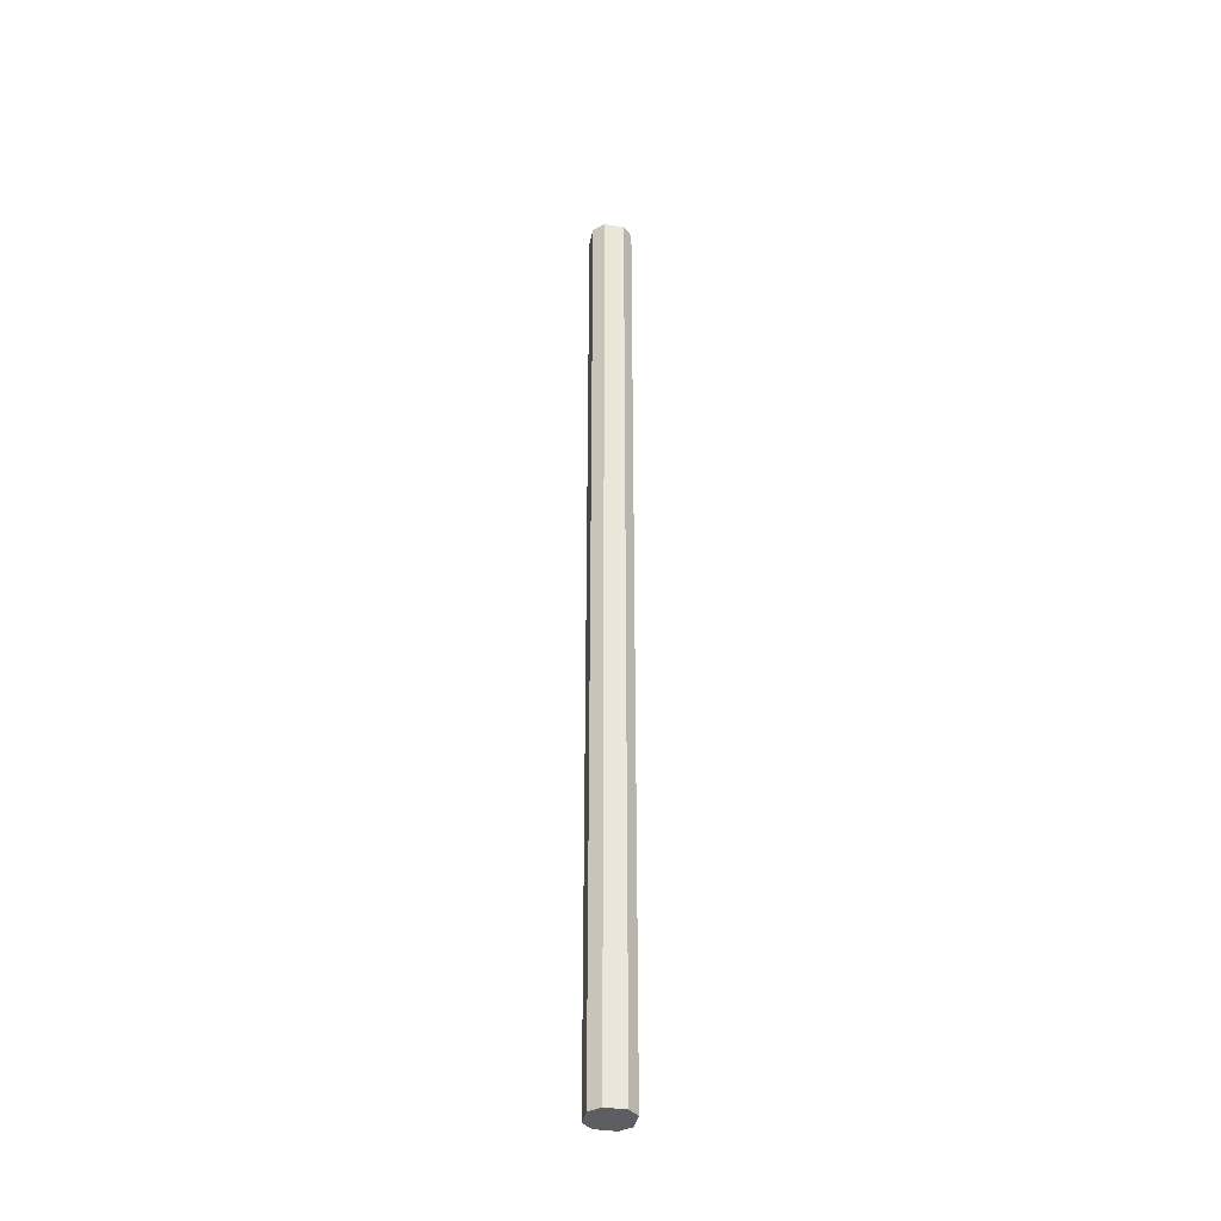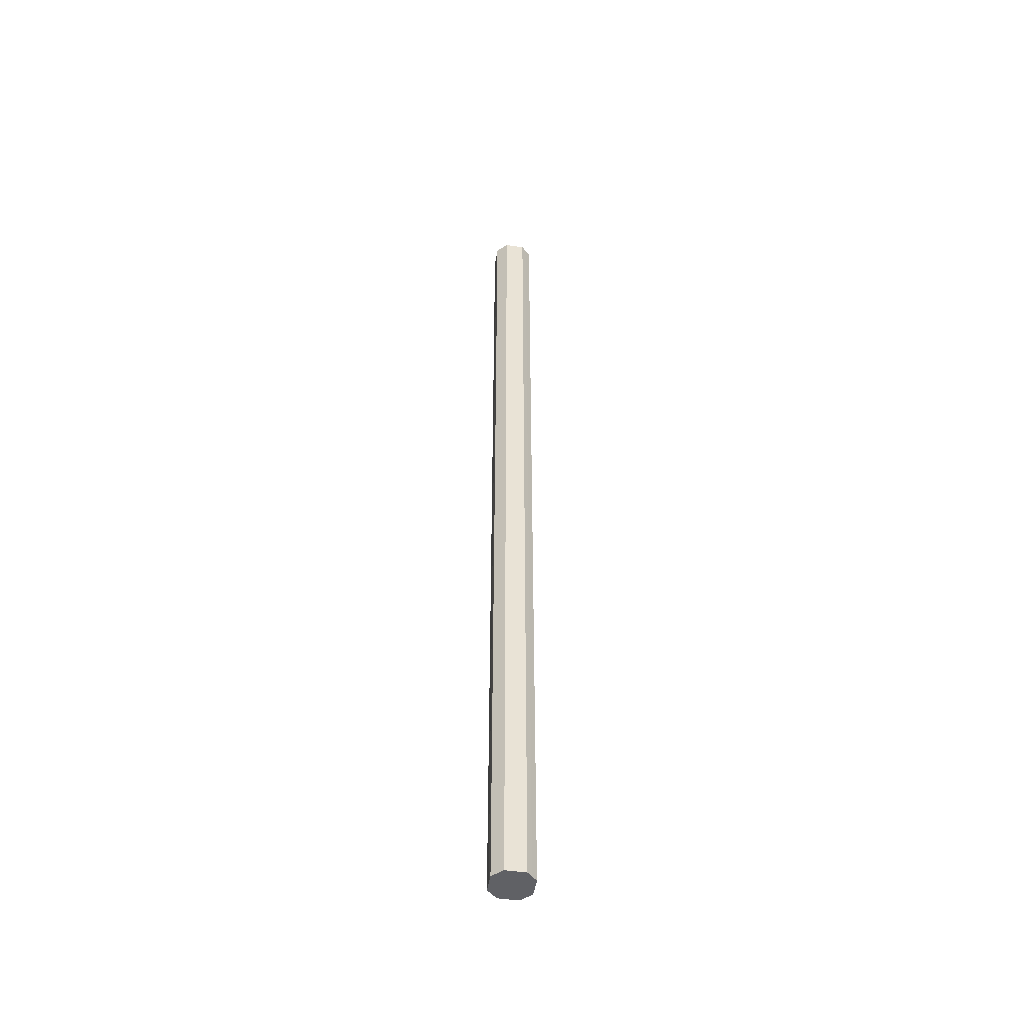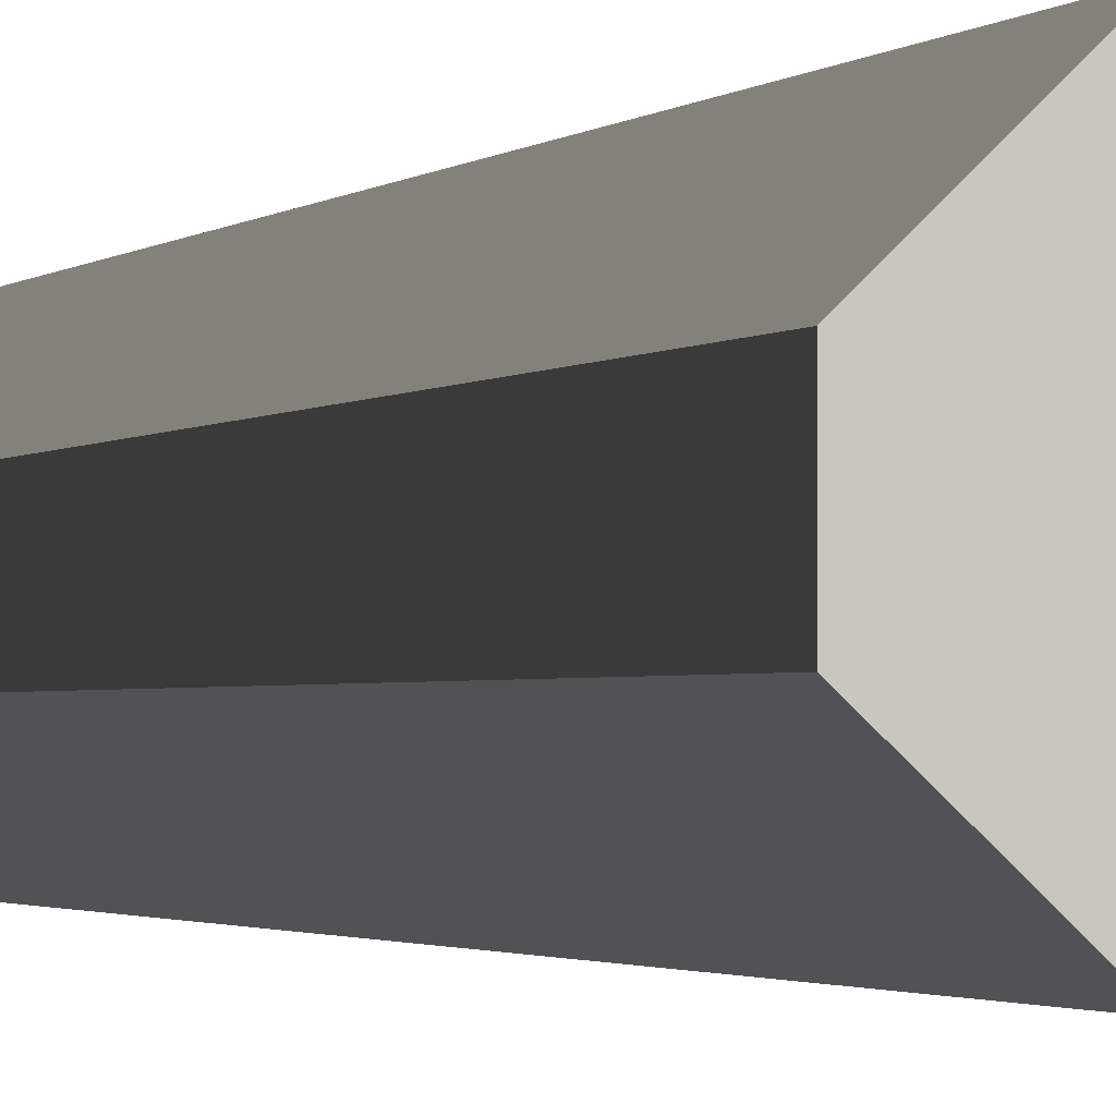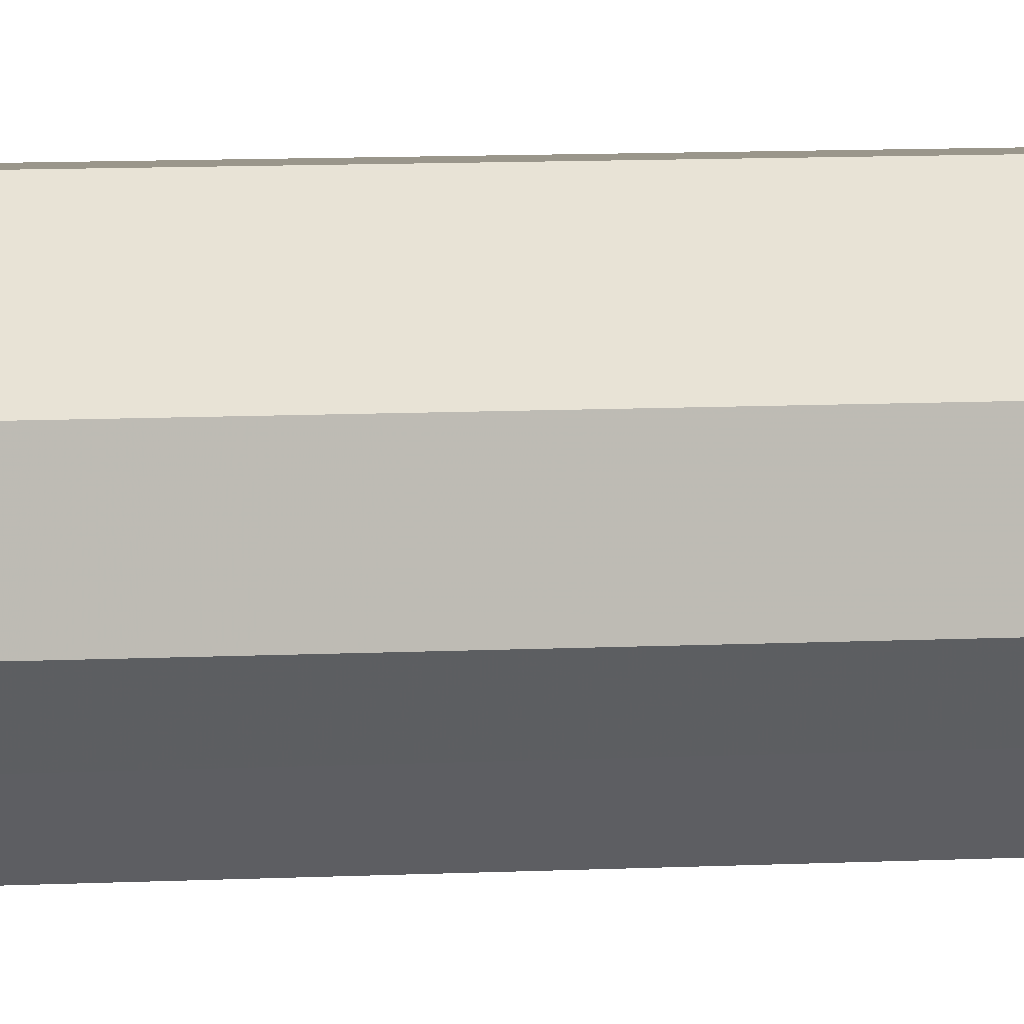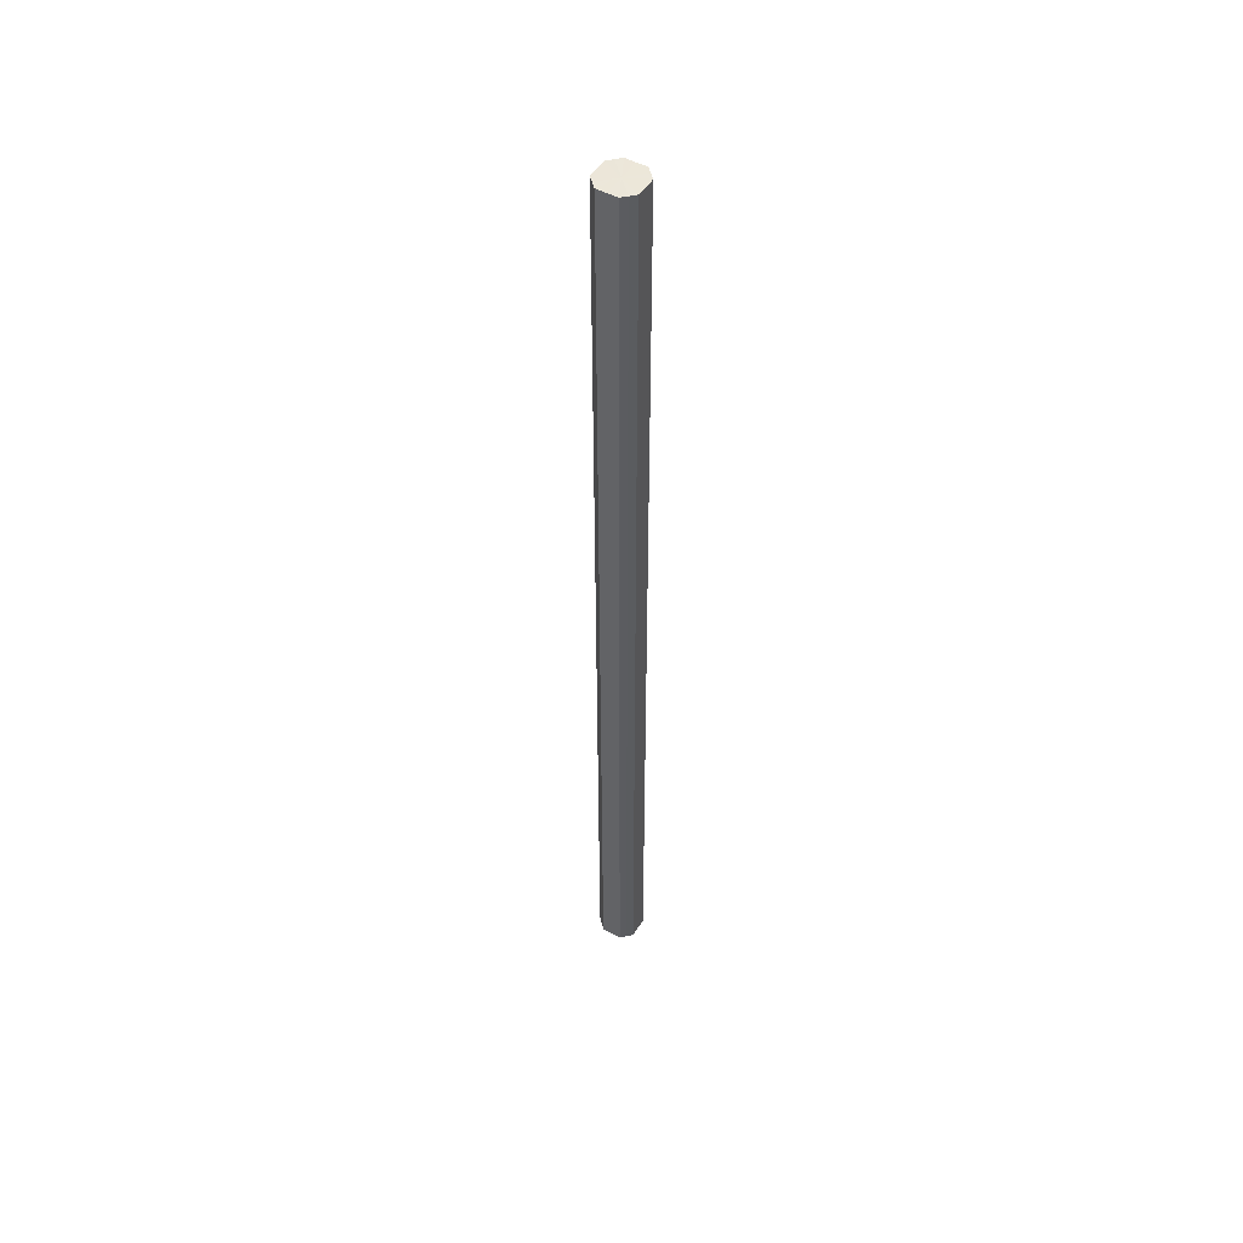
<metadata>
{"format":"obj","ext":"obj","renderer":"f3d","projection":"perspective","resolution":1024,"background":"white","views":[{"elev":-37.6,"azim":34.2,"up":"+Z"},{"elev":-48.4,"azim":35.9,"up":"+Z"},{"elev":-0.3,"azim":-3.8,"up":"+Y"},{"elev":2.3,"azim":62.1,"up":"+Y"},{"elev":49.7,"azim":-103.8,"up":"+Z"}]}
</metadata>
<code>
o 17012
v 2203 1862 7.606
v 2203 1862 7.606
v 2203 1862 8.966
v 2203 1862 7.606
v 2203 1862 8.966
v 2203 1862 7.606
v 2203 1862 8.966
v 2203 1862 7.606
v 2203 1862 8.966
v 2203 1862 7.606
v 2203 1862 8.966
v 2203 1862 7.606
v 2203 1862 8.966
v 2203 1862 7.606
v 2203 1862 8.966
v 2203 1862 7.606
v 2203 1862 8.966
v 2203 1862 7.606
v 2203 1862 8.966
v 2203 1862 7.606
v 2203 1862 8.966
v 2203 1862 7.606
v 2203 1862 8.966
v 2203 1862 7.606
v 2203 1862 8.966
v 2203 1862 7.606
v 2203 1862 8.966
v 2203 1862 7.606
v 2203 1862 8.966
v 2203 1862 7.606
v 2203 1862 8.966
v 2203 1862 8.966
v 2203 1862 8.966
v 2203 1862 7.606
v 2203 1862 8.966
v 2203 1862 7.606
v 2203 1862 8.966
v 2203 1862 8.966
v 2203 1862 7.606
v 2203 1862 8.966
v 2203 1862 7.606
v 2203 1862 7.606
v 2203 1862 8.966
v 2203 1862 8.966
v 2203 1862 7.606
v 2203 1862 8.966
v 2203 1862 7.606
v 2203 1862 7.606
v 2203 1862 8.966
v 2203 1862 8.966
v 2203 1862 7.606
v 2203 1862 8.966
v 2203 1862 7.606
v 2203 1862 7.606
v 2203 1862 8.966
v 2203 1862 8.966
v 2203 1862 7.606
v 2203 1862 8.966
v 2203 1862 7.606
v 2203 1862 7.606
v 2203 1862 8.966
v 2203 1862 8.966
v 2203 1862 7.606
v 2203 1862 7.606
v 2203 1862 7.606
v 2203 1862 7.606
v 2203 1862 7.606
v 2203 1862 7.606
v 2203 1862 7.606
v 2203 1862 7.606
v 2203 1862 7.606
v 2203 1862 7.606
v 2203 1862 7.606
v 2203 1862 7.606
v 2203 1862 7.606
v 2203 1862 7.606
v 2203 1862 7.606
v 2203 1862 7.606
v 2203 1862 7.606
v 2203 1862 7.606
v 2203 1862 7.606
v 2203 1862 8.966
v 2203 1862 8.966
v 2203 1862 8.966
v 2203 1862 8.966
v 2203 1862 8.966
v 2203 1862 8.966
v 2203 1862 8.966
v 2203 1862 8.966
v 2203 1862 8.966
v 2203 1862 8.966
v 2203 1862 8.966
v 2203 1862 8.966
v 2203 1862 8.966
v 2203 1862 8.966
v 2203 1862 8.966
v 2203 1862 8.966
v 2203 1862 8.966
f 1 2 3
f 2 4 5
f 6 1 7
f 4 8 9
f 10 6 11
f 8 12 13
f 14 10 15
f 12 16 17
f 18 14 19
f 16 20 21
f 22 18 23
f 20 24 25
f 26 22 27
f 24 28 29
f 30 26 31
f 28 30 32
f 33 34 35
f 35 36 37
f 38 39 33
f 40 41 38
f 37 42 43
f 44 45 40
f 46 47 44
f 43 48 49
f 50 51 46
f 52 53 50
f 49 54 55
f 56 57 52
f 58 59 56
f 55 60 61
f 62 63 58
f 61 64 62
f 65 66 67
f 65 68 66
f 65 67 69
f 65 70 68
f 65 69 71
f 65 72 70
f 65 71 73
f 65 74 72
f 65 73 75
f 65 76 74
f 65 75 77
f 65 78 76
f 65 77 79
f 65 80 78
f 65 79 81
f 65 81 80
f 82 83 84
f 82 85 83
f 82 84 86
f 82 87 85
f 82 86 88
f 82 89 87
f 82 88 90
f 82 91 89
f 82 90 92
f 82 93 91
f 82 92 94
f 82 95 93
f 82 94 96
f 82 97 95
f 82 96 98
f 82 98 97

</code>
